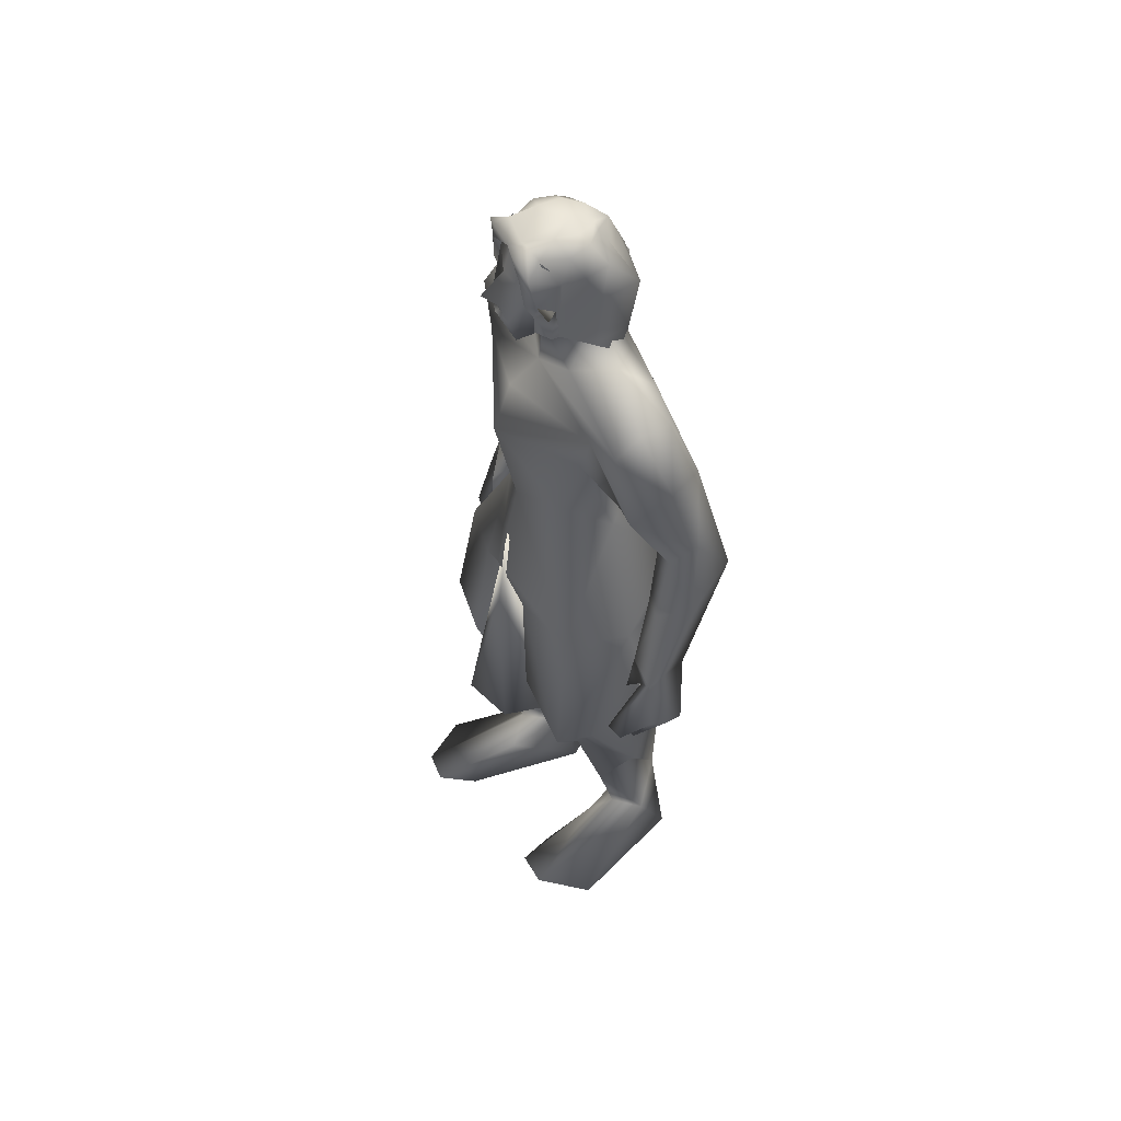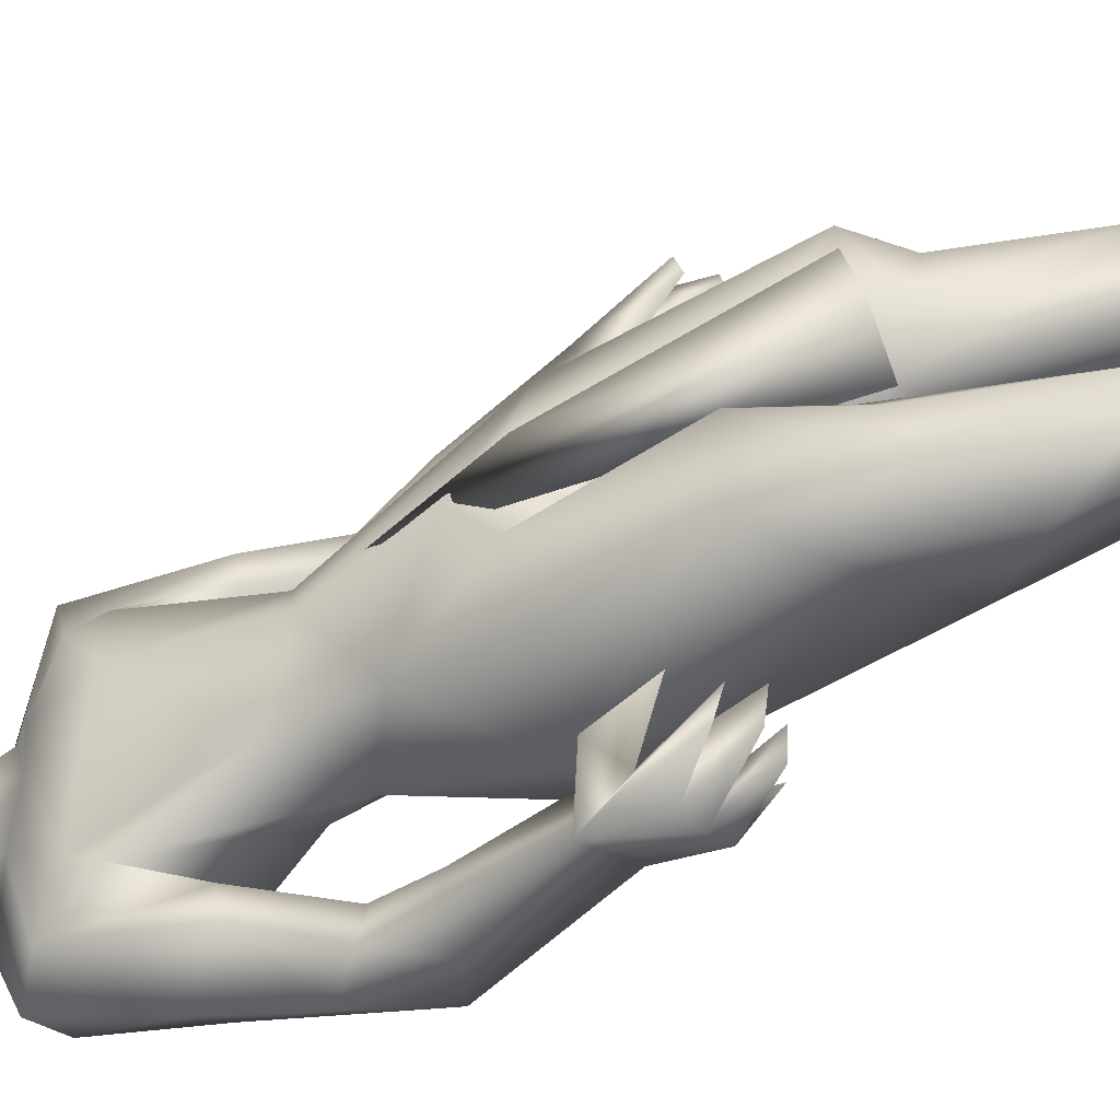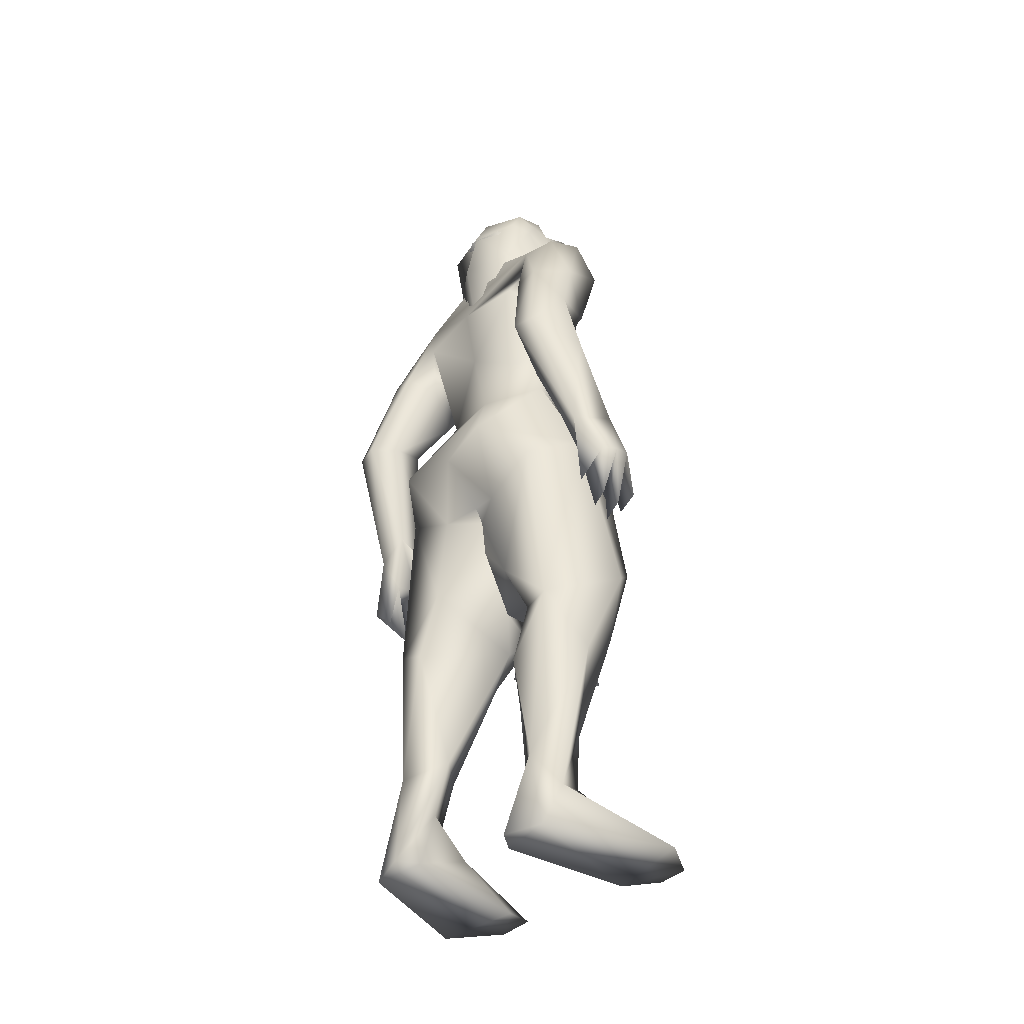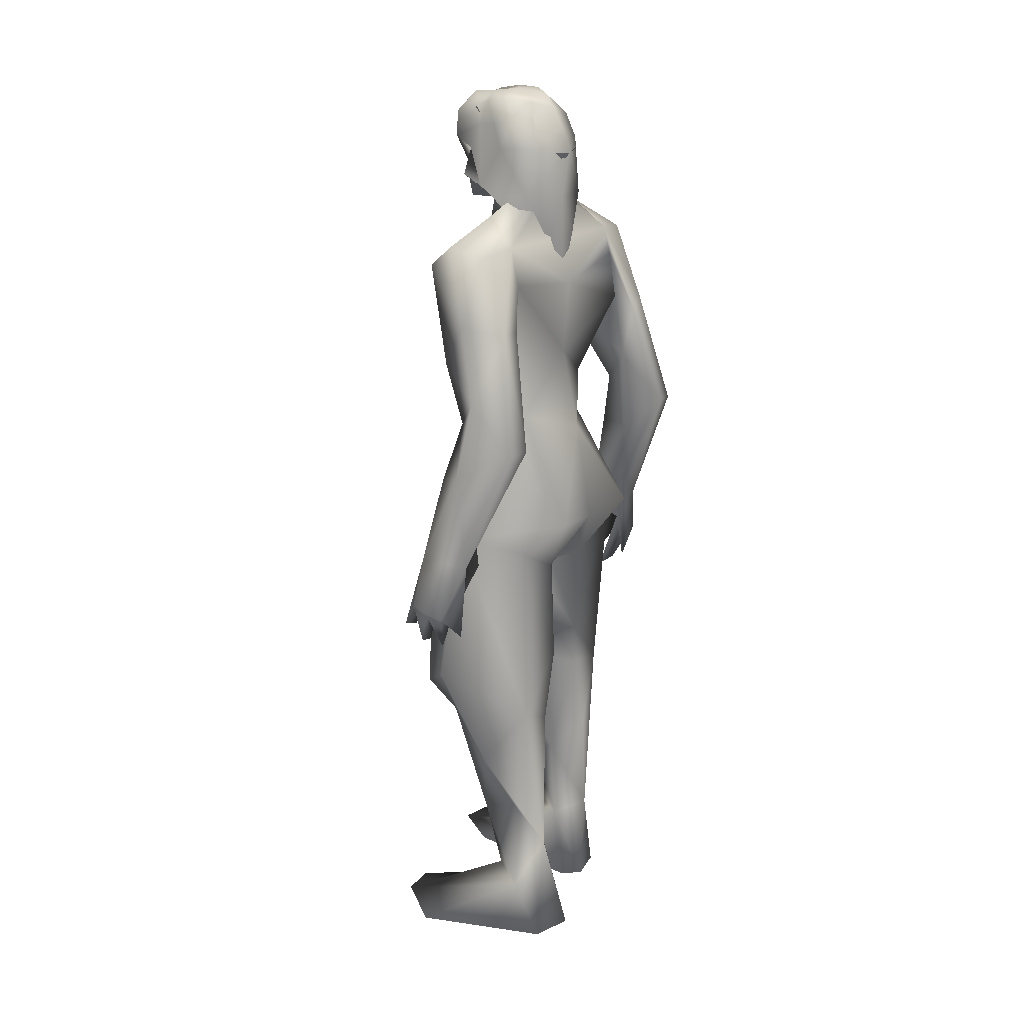
<metadata>
{"format":"obj","ext":"obj","renderer":"f3d","projection":"perspective","resolution":1024,"background":"white","views":[{"elev":52.5,"azim":150.6,"up":"+Z"},{"elev":-51.9,"azim":119.3,"up":"+Y"},{"elev":-40.9,"azim":-44.7,"up":"+Z"},{"elev":18.5,"azim":-148.2,"up":"+Z"}]}
</metadata>
<code>
o hair_mesh18-geometry
v -0.2631 -0.1241 2.376
v -0.2076 -0.1472 2.36
v -0.2318 -0.1263 2.439
v -0.2825 -0.1133 2.224
v -0.1414 -0.1623 2.215
v -0.2493 -0.1336 2.183
v -0.3012 -0.0475 2.121
v -0.291 0.05787 2.121
v -0.2179 0.1409 2.178
v -0.2546 0.1212 2.226
v -0.3156 0.03522 2.228
v -0.3037 0.006386 1.995
v -0.3143 -0.007709 2.362
v -0.2774 0.1271 2.364
v -0.2006 0.1161 2.442
v -0.1683 0.08656 2.495
v -0.16 0.05526 2.504
v -0.157 0.009122 2.514
v -0.1774 -0.06143 2.512
v -0.1884 -0.11 2.476
v -0.1746 -0.1376 2.421
v -0.1227 -0.1466 2.33
v -0.1189 -0.1382 2.417
v -0.05296 -0.1651 2.384
v -0.09086 -0.1768 2.327
v -0.07498 -0.1609 2.263
v -0.0556 -0.113 2.223
v -0.04811 -0.1159 2.294
v -0.02828 -0.1158 2.36
v -0.02614 -0.1111 2.423
v -0.03831 -0.1457 2.45
v -0.07677 -0.1029 2.468
v -0.1362 -0.1207 2.481
v -0.1165 -0.06341 2.515
v -0.04003 -0.001518 2.49
v -0.09931 0.04503 2.509
v -0.1115 0.09379 2.483
v -0.1423 0.113 2.424
v -0.08828 0.09959 2.42
v -0.0566 0.05352 2.47
v -0.03524 0.03455 2.505
v -0.02057 -0.03075 2.464
v -0.04913 -0.07321 2.504
v -0.01715 -0.08717 2.48
v -0.002952 0.02293 2.481
v -0.005391 0.04981 2.425
v -0.008214 0.08782 2.453
v -0.01792 0.1099 2.388
v -0.009872 0.06371 2.358
v -0.03307 0.06494 2.312
v -0.06499 0.1103 2.355
v -0.08475 0.09415 2.251
v -0.1733 0.1325 2.363
v -0.1434 0.1499 2.244
v -0.0484 0.1203 2.283
v -0.04223 0.05201 2.249
v -0.2631 -0.06342 2.422
v -0.2463 -0.06463 2.455
v -0.289 -0.004611 2.415
v -0.247 0.06163 2.424
v -0.2653 -0.000874 2.466
v -0.2305 0.05775 2.456
v -0.2142 0.04284 2.483
v -0.2126 0.02723 2.496
v -0.2085 0.003746 2.493
v -0.2214 -0.03167 2.5
v -0.227 -0.0562 2.482
f 1 2 3
f 4 2 1
f 4 5 2
f 4 6 5
f 7 6 4
f 8 10 9
f 8 11 10
f 11 8 12
f 11 12 7
f 11 7 4
f 13 11 4
f 13 10 11
f 13 14 10
f 14 13 59
f 16 15 63
f 15 14 62
f 18 17 65
f 20 19 66
f 1 3 58
f 13 1 59
f 17 16 64
f 19 18 66
f 3 20 67
f 13 4 1
f 3 21 20
f 3 2 21
f 2 22 21
f 5 22 2
f 21 22 23
f 22 24 23
f 22 25 24
f 5 26 25
f 5 25 22
f 28 26 27
f 25 26 28
f 24 25 28
f 24 28 29
f 30 24 29
f 31 24 30
f 23 24 31
f 32 23 31
f 23 32 33
f 34 33 32
f 34 19 33
f 18 19 34
f 35 18 34
f 36 18 35
f 17 18 36
f 37 17 36
f 37 16 17
f 16 37 38
f 38 37 39
f 37 40 39
f 37 36 40
f 36 41 40
f 36 35 41
f 41 35 42
f 43 42 35
f 43 44 42
f 43 31 44
f 43 32 31
f 34 32 43
f 35 34 43
f 44 31 30
f 44 30 42
f 41 42 45
f 45 42 46
f 45 46 47
f 47 46 48
f 46 49 48
f 48 49 50
f 51 48 50
f 52 48 51
f 52 39 48
f 38 39 52
f 53 38 52
f 15 38 53
f 15 16 38
f 14 15 53
f 10 14 53
f 10 53 54
f 54 53 52
f 10 54 9
f 39 47 48
f 39 40 47
f 40 41 47
f 41 45 47
f 51 50 55
f 50 56 55
f 19 20 33
f 20 21 33
f 21 23 33
f 52 51 55
f 60 59 61
f 63 62 61
f 62 60 61
f 65 64 61
f 67 66 61
f 57 58 61
f 59 57 61
f 64 63 61
f 66 65 61
f 58 67 61
f 60 14 59
f 15 62 63
f 14 60 62
f 17 64 65
f 67 20 66
f 57 1 58
f 1 57 59
f 16 63 64
f 18 65 66
f 58 3 67
o body_mesh15-geometry
v -0.2799 -0.2018 0.2571
v -0.2118 -0.09917 0.4815
v -0.2136 -0.1248 0.2361
v -0.2949 -0.1579 0.5599
v -0.252 -0.1694 0.7502
v -0.2757 -0.2563 0.7484
v -0.04257 -0.3289 0.8798
v -0.1605 -0.3051 0.5994
v -0.3067 -0.1358 0.0371
v -0.09363 -0.1985 0.3905
v -0.04329 -0.07763 0.7986
v 0.004638 -0.1709 0.7477
v -0.2849 -0.1124 0.8943
v -0.3228 -0.2408 1.234
v -0.3146 -0.08911 1.157
v -0.4312 -0.148 1.324
v -0.3999 0.006392 1.309
v -0.3174 -0.0601 1.551
v -0.4126 0.1663 1.326
v -0.2554 0.1318 1.615
v -0.1896 0.1883 1.594
v -0.2165 -0.1965 1.594
v -0.1939 -0.3345 1.296
v -0.01568 -0.2535 0.7128
v -0.212 -0.2495 0.174
v -0.119 -0.2131 0.2124
v -0.2833 -0.2435 0.03203
v 0.0841 -0.1675 0.03636
v 0.038 -0.3886 0.03874
v 0.1705 -0.3057 0.0605
v 0.1826 -0.2188 0.06612
v -0.06484 -0.1695 0.1366
v 0.06651 -0.1256 0.936
v 0.03829 -0.2817 0.9562
v -0.01987 -0.2749 1.256
v 0.02264 -0.117 1.274
v -0.08116 -0.1685 1.499
v -0.0441 -0.0324 1.194
v 0.04106 -0.01894 1.351
v -0.02041 -0.01758 1.607
v -0.09159 -0.1455 1.693
v -0.1034 -0.2442 1.941
v -0.265 -0.1516 1.696
v -0.3048 0.002694 1.789
v -0.06069 0.2319 1.948
v -0.2869 0.2208 2.008
v -0.2441 0.2468 1.864
v -0.3265 0.2926 1.899
v -0.2715 0.2301 2.112
v -0.3242 0.3515 1.897
v -0.2456 0.3373 2.1
v -0.153 0.3549 2.121
v -0.1846 0.2012 2.187
v -0.2181 0.06264 2.257
v -0.2572 0.001222 2.259
v -0.3296 0.01828 1.988
v -0.3567 -0.2041 1.916
v -0.07769 -0.2389 1.982
v 0.03563 -0.02109 1.883
v -0.07347 0.1086 1.652
v -0.01467 0.2466 1.248
v 0.02341 0.08292 1.267
v -0.1266 -0.005892 1.145
v -0.2912 -0.000273 1.187
v -0.2676 -0.002803 1.142
v -0.3187 0.09094 1.165
v -0.2648 -0.01473 1.024
v -0.1769 -0.01774 0.8491
v -0.3103 0.2429 1.246
v -0.009659 -0.01754 2.024
v -0.08628 -0.01266 2.079
v -0.1138 -0.3438 2.043
v -0.1254 -0.1149 2.12
v -0.2144 -0.2067 2.186
v -0.3055 -0.2278 2.108
v -0.3078 -0.2562 2.028
v -0.2323 -0.06664 2.254
v -0.134 -0.0856 2.239
v -0.08493 0.01874 2.211
v -0.01063 0.0186 2.209
v -0.176 0.1199 2.315
v -0.1341 0.1092 2.377
v -0.1818 0.1032 2.384
v -0.2729 0.08851 2.355
v -0.3198 0.009009 2.346
v -0.1113 0.09346 2.121
v -0.07762 0.2541 2.037
v -0.1449 0.29 1.795
v -0.1367 0.3517 1.799
v -0.3315 0.3073 1.591
v -0.2321 0.3361 1.642
v -0.402 0.3652 1.592
v -0.387 0.4268 1.586
v -0.2494 0.4793 1.52
v -0.2784 0.4435 1.724
v -0.2206 0.4023 1.919
v -0.09 0.3485 2.068
v -0.2221 0.4034 1.655
v -0.1867 0.378 1.498
v -0.1756 0.4305 1.497
v -0.2459 0.3791 1.324
v -0.258 0.446 1.256
v -0.1431 0.3896 1.276
v -0.2176 0.4157 1.171
v -0.2182 0.5134 1.113
v -0.1352 0.4797 1.263
v -0.2126 0.3124 1.214
v -0.1552 0.3399 1.08
v -0.1521 0.4151 1.189
v -0.0595 0.4059 1.038
v -0.1268 0.5144 1.141
v -0.1645 0.4278 0.9961
v -0.1717 0.522 1.127
v -0.06238 0.4641 1.056
v -0.1125 0.4527 1.011
v -0.1017 0.3942 0.9946
v -0.2296 0.4324 1.04
v -0.2922 -0.0801 2.354
v -0.207 -0.1336 2.312
v -0.0333 -0.08129 2.216
v 0.01498 -0.03365 2.271
v 0.007249 0.01412 2.273
v -0.02758 -0.0411 2.274
v 0.000742 -0.07934 2.275
v 0.01425 -0.01377 2.304
v -0.0515 -0.1219 2.382
v -0.1656 -0.1356 2.373
v -0.02572 -0.06169 2.352
v -0.02254 0.06014 2.382
v -0.05627 0.06565 2.467
v -0.03335 -0.02972 2.478
v -0.07976 -0.1164 2.464
v -0.007485 -0.02874 2.393
v 0.04847 -0.03801 2.333
v -0.2091 -0.1178 2.381
v -0.3577 -0.2551 1.729
v -0.1837 -0.2801 1.812
v -0.2935 -0.325 2.099
v -0.3819 -0.2697 1.871
v -0.3736 -0.3254 1.897
v -0.1881 -0.3477 1.804
v -0.3416 -0.42 1.721
v -0.28 -0.3862 1.654
v -0.3161 -0.4557 1.52
v -0.446 -0.3871 1.585
v -0.4535 -0.324 1.592
v -0.3402 -0.3019 1.488
v -0.2779 -0.3897 1.918
v -0.2043 -0.3546 2.12
v -0.281 -0.318 1.642
v -0.2402 -0.3631 1.498
v -0.2362 -0.4168 1.497
v -0.3166 -0.4206 1.254
v -0.2184 -0.3481 1.287
v -0.2046 -0.4565 1.295
v -0.2822 -0.4934 1.112
v -0.2858 -0.4124 1.039
v -0.2738 -0.3957 1.171
v -0.3039 -0.3546 1.323
v -0.1268 -0.368 1.243
v -0.1856 -0.4023 1.197
v -0.1913 -0.5019 1.142
v -0.2369 -0.5056 1.128
v -0.2321 -0.4477 1.012
v -0.215 -0.3968 1.001
v -0.1049 -0.3441 1.11
v -0.1144 -0.4018 1.034
v -0.122 -0.4589 1.057
v -0.1545 -0.3862 0.9945
v -0.1706 -0.4432 1.012
v -0.3392 0.1013 0.8967
v -0.3312 0.2475 0.7539
v -0.1655 0.325 1.286
v 0.008462 0.2463 0.7862
v 0.02121 0.08949 0.9068
v -0.1122 0.04163 0.7735
v -0.3445 0.1591 0.7111
v -0.275 0.1041 0.373
v -0.3598 0.1888 0.3146
v -0.4127 0.1431 0.03632
v -0.3026 0.1219 0.2039
v -0.3609 0.1037 0.03382
v -0.3742 0.2481 0.03193
v -0.01736 0.1321 0.0361
v -0.03883 0.3569 0.03854
v 0.08374 0.2598 0.06024
v -0.2917 0.2455 0.1757
v -0.249 0.1839 0.412
v -0.2178 0.2939 0.5941
v -0.07131 0.3028 0.8371
v -0.06496 0.1414 0.7268
v -0.1655 0.2035 0.3922
v -0.07371 0.2284 0.7028
v -0.2145 0.1979 0.2115
v -0.1651 0.1505 0.1363
v 0.08622 0.1722 0.06583
v -0.2543 -0.1013 0.03395
v 0.01466 -0.00707 1.479
v 0.06555 0.02508 1.235
v 0.1096 -0.09421 0.7112
v 0.08426 0.06928 0.7511
v 0.000383 -0.1416 0.7252
v -0.02234 0.1139 0.7705
f 68 69 70
f 71 69 68
f 71 72 69
f 73 72 71
f 73 75 74
f 73 68 75
f 73 71 68
f 76 68 70
f 69 77 70
f 78 77 69
f 78 79 77
f 72 80 78
f 80 72 73
f 81 80 73
f 81 82 80
f 82 81 83
f 85 84 83
f 85 86 84
f 87 86 85
f 86 87 88
f 83 89 85
f 83 90 89
f 83 81 90
f 81 73 90
f 73 74 90
f 75 91 74
f 75 77 91
f 92 77 75
f 92 93 77
f 95 96 94
f 95 97 96
f 95 98 97
f 99 98 95
f 99 97 98
f 99 93 97
f 92 97 93
f 97 92 96
f 92 94 96
f 70 93 99
f 77 93 70
f 91 77 79
f 100 91 79
f 101 91 100
f 101 74 91
f 90 74 101
f 90 101 102
f 103 102 101
f 90 102 104
f 104 102 103
f 106 103 105
f 104 103 106
f 107 104 106
f 89 90 104
f 89 104 108
f 107 108 104
f 89 108 109
f 110 89 109
f 85 89 110
f 111 85 110
f 111 87 85
f 87 113 112
f 113 114 112
f 113 115 114
f 116 115 113
f 116 117 115
f 116 118 117
f 119 118 120
f 118 116 120
f 120 116 121
f 116 122 121
f 122 116 142
f 142 116 123
f 116 113 123
f 123 113 111
f 113 87 111
f 123 111 124
f 124 111 110
f 125 109 108
f 125 108 126
f 126 108 107
f 126 107 127
f 127 107 128
f 107 106 128
f 128 106 129
f 106 105 129
f 129 105 130
f 131 130 105
f 131 132 130
f 131 133 132
f 133 131 84
f 84 131 82
f 134 242 129
f 132 238 134
f 105 103 134
f 134 103 100
f 103 101 100
f 134 100 135
f 100 78 135
f 100 79 78
f 80 135 78
f 80 134 135
f 132 134 130
f 130 134 129
f 84 82 83
f 86 240 136
f 86 88 240
f 88 128 240
f 88 127 128
f 87 112 88
f 88 112 127
f 112 126 127
f 138 125 137
f 138 139 125
f 140 139 138
f 140 141 139
f 142 123 143
f 122 142 144
f 144 142 141
f 144 141 140
f 144 140 145
f 145 140 138
f 145 138 146
f 146 148 147
f 148 150 149
f 151 148 121
f 151 150 148
f 152 151 121
f 152 121 122
f 121 146 153
f 121 148 146
f 146 138 153
f 153 138 164
f 138 154 164
f 138 137 154
f 137 126 154
f 137 125 126
f 154 126 112
f 155 154 112
f 154 155 156
f 157 158 155
f 160 117 162
f 117 160 159
f 117 159 115
f 159 157 115
f 115 157 114
f 157 155 114
f 114 155 112
f 117 163 162
f 117 118 163
f 118 119 163
f 163 119 164
f 164 119 120
f 164 120 153
f 121 153 120
f 154 156 164
f 163 164 156
f 162 163 156
f 156 155 158
f 156 158 165
f 165 158 166
f 157 166 158
f 161 165 167
f 162 165 161
f 162 156 165
f 160 162 161
f 165 166 167
f 159 168 157
f 159 169 168
f 160 169 159
f 160 161 169
f 167 166 170
f 157 170 166
f 157 168 170
f 168 169 171
f 169 173 172
f 169 161 173
f 161 167 173
f 167 170 173
f 174 175 170
f 176 175 174
f 170 175 176
f 173 170 176
f 173 176 177
f 176 178 177
f 168 171 176
f 171 172 179
f 267 269 270
f 172 180 179
f 172 173 180
f 173 178 180
f 178 173 181
f 173 177 181
f 178 181 177
f 180 178 182
f 178 183 182
f 176 183 178
f 176 180 183
f 180 176 171
f 171 179 180
f 180 182 183
f 171 184 172
f 171 169 184
f 169 172 184
f 168 176 174
f 168 174 170
f 152 122 144
f 152 144 185
f 185 144 186
f 144 145 186
f 145 187 186
f 146 187 145
f 146 147 187
f 189 188 147
f 189 190 188
f 189 191 190
f 192 191 189
f 187 191 193
f 188 187 147
f 191 187 188
f 190 191 188
f 186 187 193
f 186 193 194
f 193 191 195
f 195 191 192
f 192 189 196
f 196 189 147
f 148 196 147
f 148 149 196
f 149 197 196
f 197 198 196
f 199 193 198
f 194 193 199
f 200 193 195
f 198 193 200
f 198 200 196
f 195 201 200
f 192 201 195
f 200 201 192
f 200 192 196
f 185 186 202
f 186 194 202
f 143 123 124
f 143 124 109
f 124 110 109
f 143 109 203
f 203 109 204
f 204 109 139
f 125 139 109
f 141 216 139
f 141 205 216
f 142 205 141
f 142 143 206
f 143 203 206
f 207 206 213
f 213 206 203
f 209 210 208
f 209 211 210
f 212 211 209
f 213 203 214
f 207 213 212
f 212 209 207
f 207 209 215
f 209 208 215
f 215 208 139
f 215 139 216
f 207 215 205
f 205 215 216
f 142 207 205
f 142 206 207
f 139 208 204
f 203 204 217
f 208 217 204
f 208 210 217
f 210 218 217
f 210 219 218
f 211 219 210
f 214 217 218
f 203 217 214
f 212 220 211
f 212 213 220
f 214 218 221
f 219 221 218
f 219 222 221
f 211 222 219
f 220 222 211
f 220 223 222
f 220 224 223
f 225 224 220
f 225 223 224
f 213 214 226
f 213 226 220
f 226 225 220
f 214 221 226
f 221 222 227
f 222 228 227
f 222 230 229
f 223 230 222
f 223 231 230
f 223 232 231
f 225 232 223
f 225 230 232
f 225 228 230
f 226 228 225
f 221 228 226
f 228 233 227
f 221 233 228
f 221 227 233
f 228 234 229
f 222 234 228
f 222 235 234
f 229 235 222
f 229 234 235
f 228 229 236
f 229 237 236
f 230 237 229
f 230 236 237
f 228 236 230
f 230 231 232
f 238 135 134
f 133 238 132
f 136 238 133
f 136 239 238
f 136 240 239
f 129 241 128
f 129 242 241
f 242 135 243
f 238 243 135
f 134 135 242
f 244 243 238
f 244 245 243
f 246 245 244
f 247 245 246
f 247 248 245
f 247 249 248
f 250 249 247
f 250 251 249
f 252 251 250
f 252 253 251
f 252 254 253
f 254 252 250
f 250 246 254
f 246 250 247
f 246 256 255
f 246 239 256
f 239 246 244
f 239 257 256
f 238 239 244
f 239 240 257
f 240 241 257
f 240 128 241
f 242 258 241
f 243 258 242
f 259 258 243
f 260 258 259
f 241 258 260
f 257 241 260
f 256 257 260
f 248 259 245
f 259 248 261
f 248 262 261
f 248 249 262
f 249 251 262
f 262 251 263
f 253 263 251
f 253 262 263
f 253 261 262
f 254 261 253
f 254 259 261
f 254 255 259
f 246 255 254
f 255 256 259
f 256 260 259
f 243 245 259
f 136 133 86
f 84 86 133
f 264 99 95
f 70 99 264
f 76 70 264
f 68 76 94
f 264 94 76
f 264 95 94
f 94 92 68
f 68 92 75
f 72 78 69
f 265 267 266
f 267 268 266
f 265 270 269
f 266 270 265
f 265 269 267
f 131 132 82
f 131 105 132
f 132 105 134
f 132 134 80
f 82 132 80
f 268 270 266
f 268 267 270

</code>
